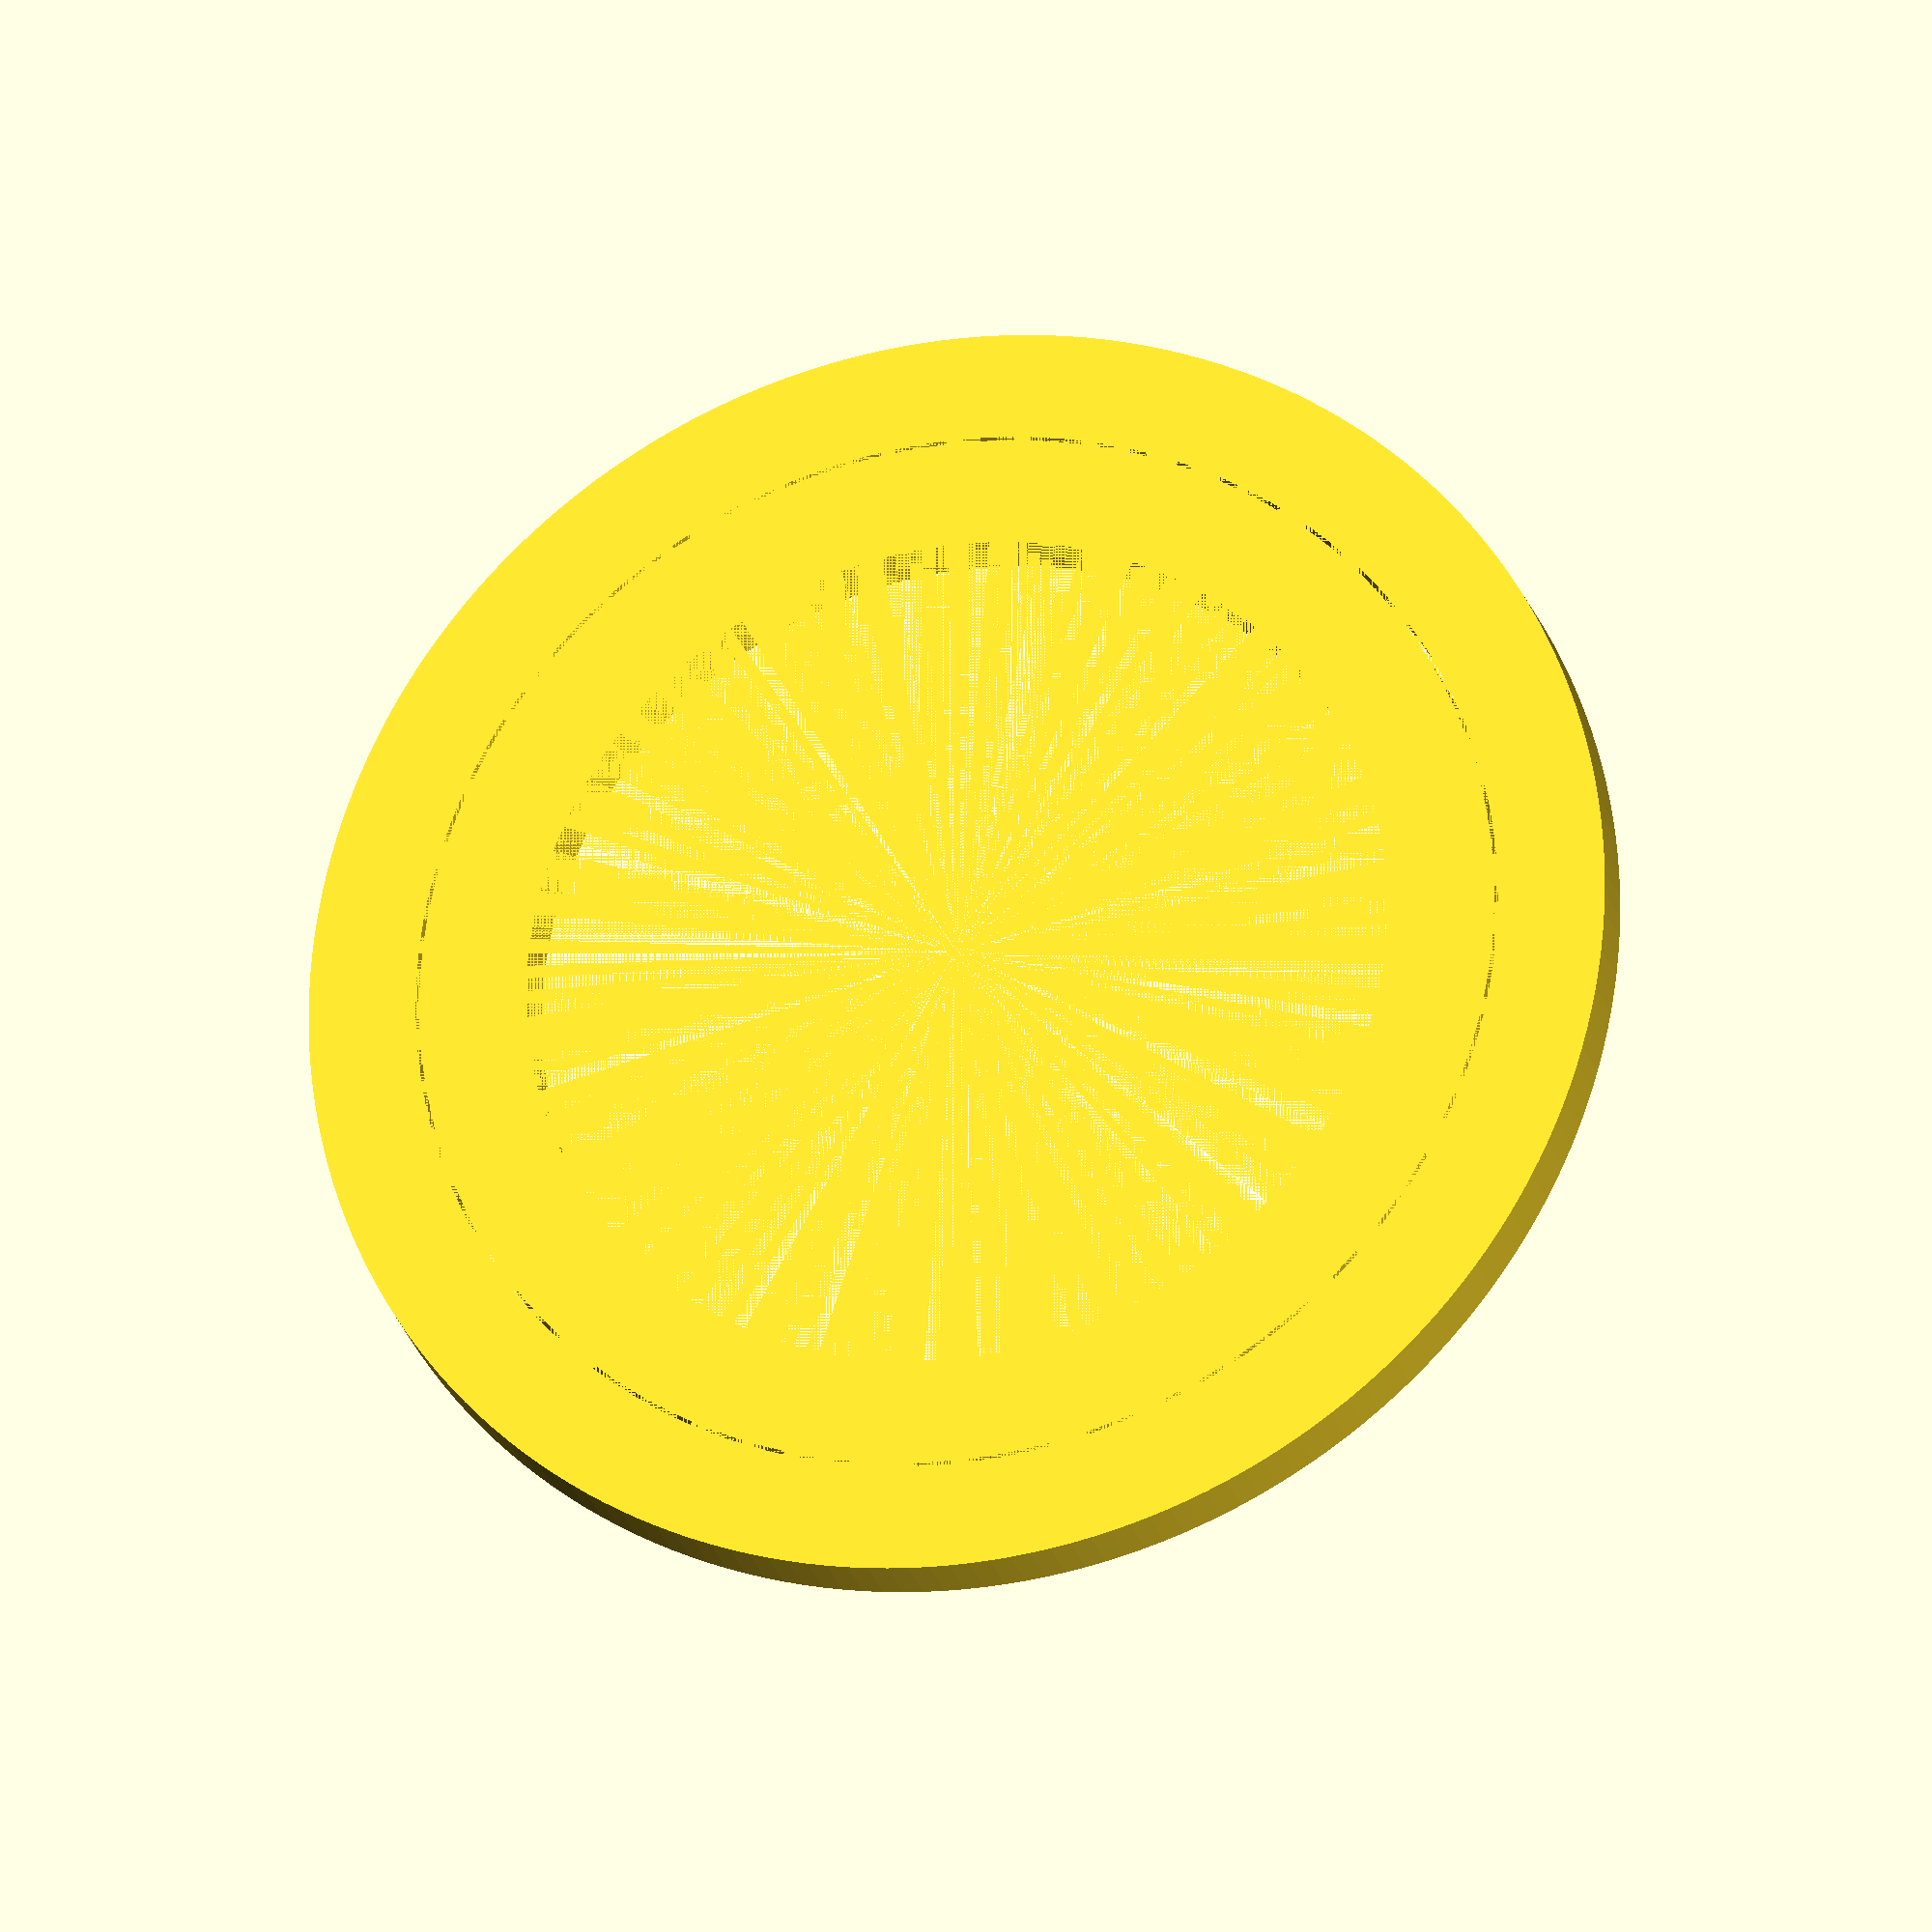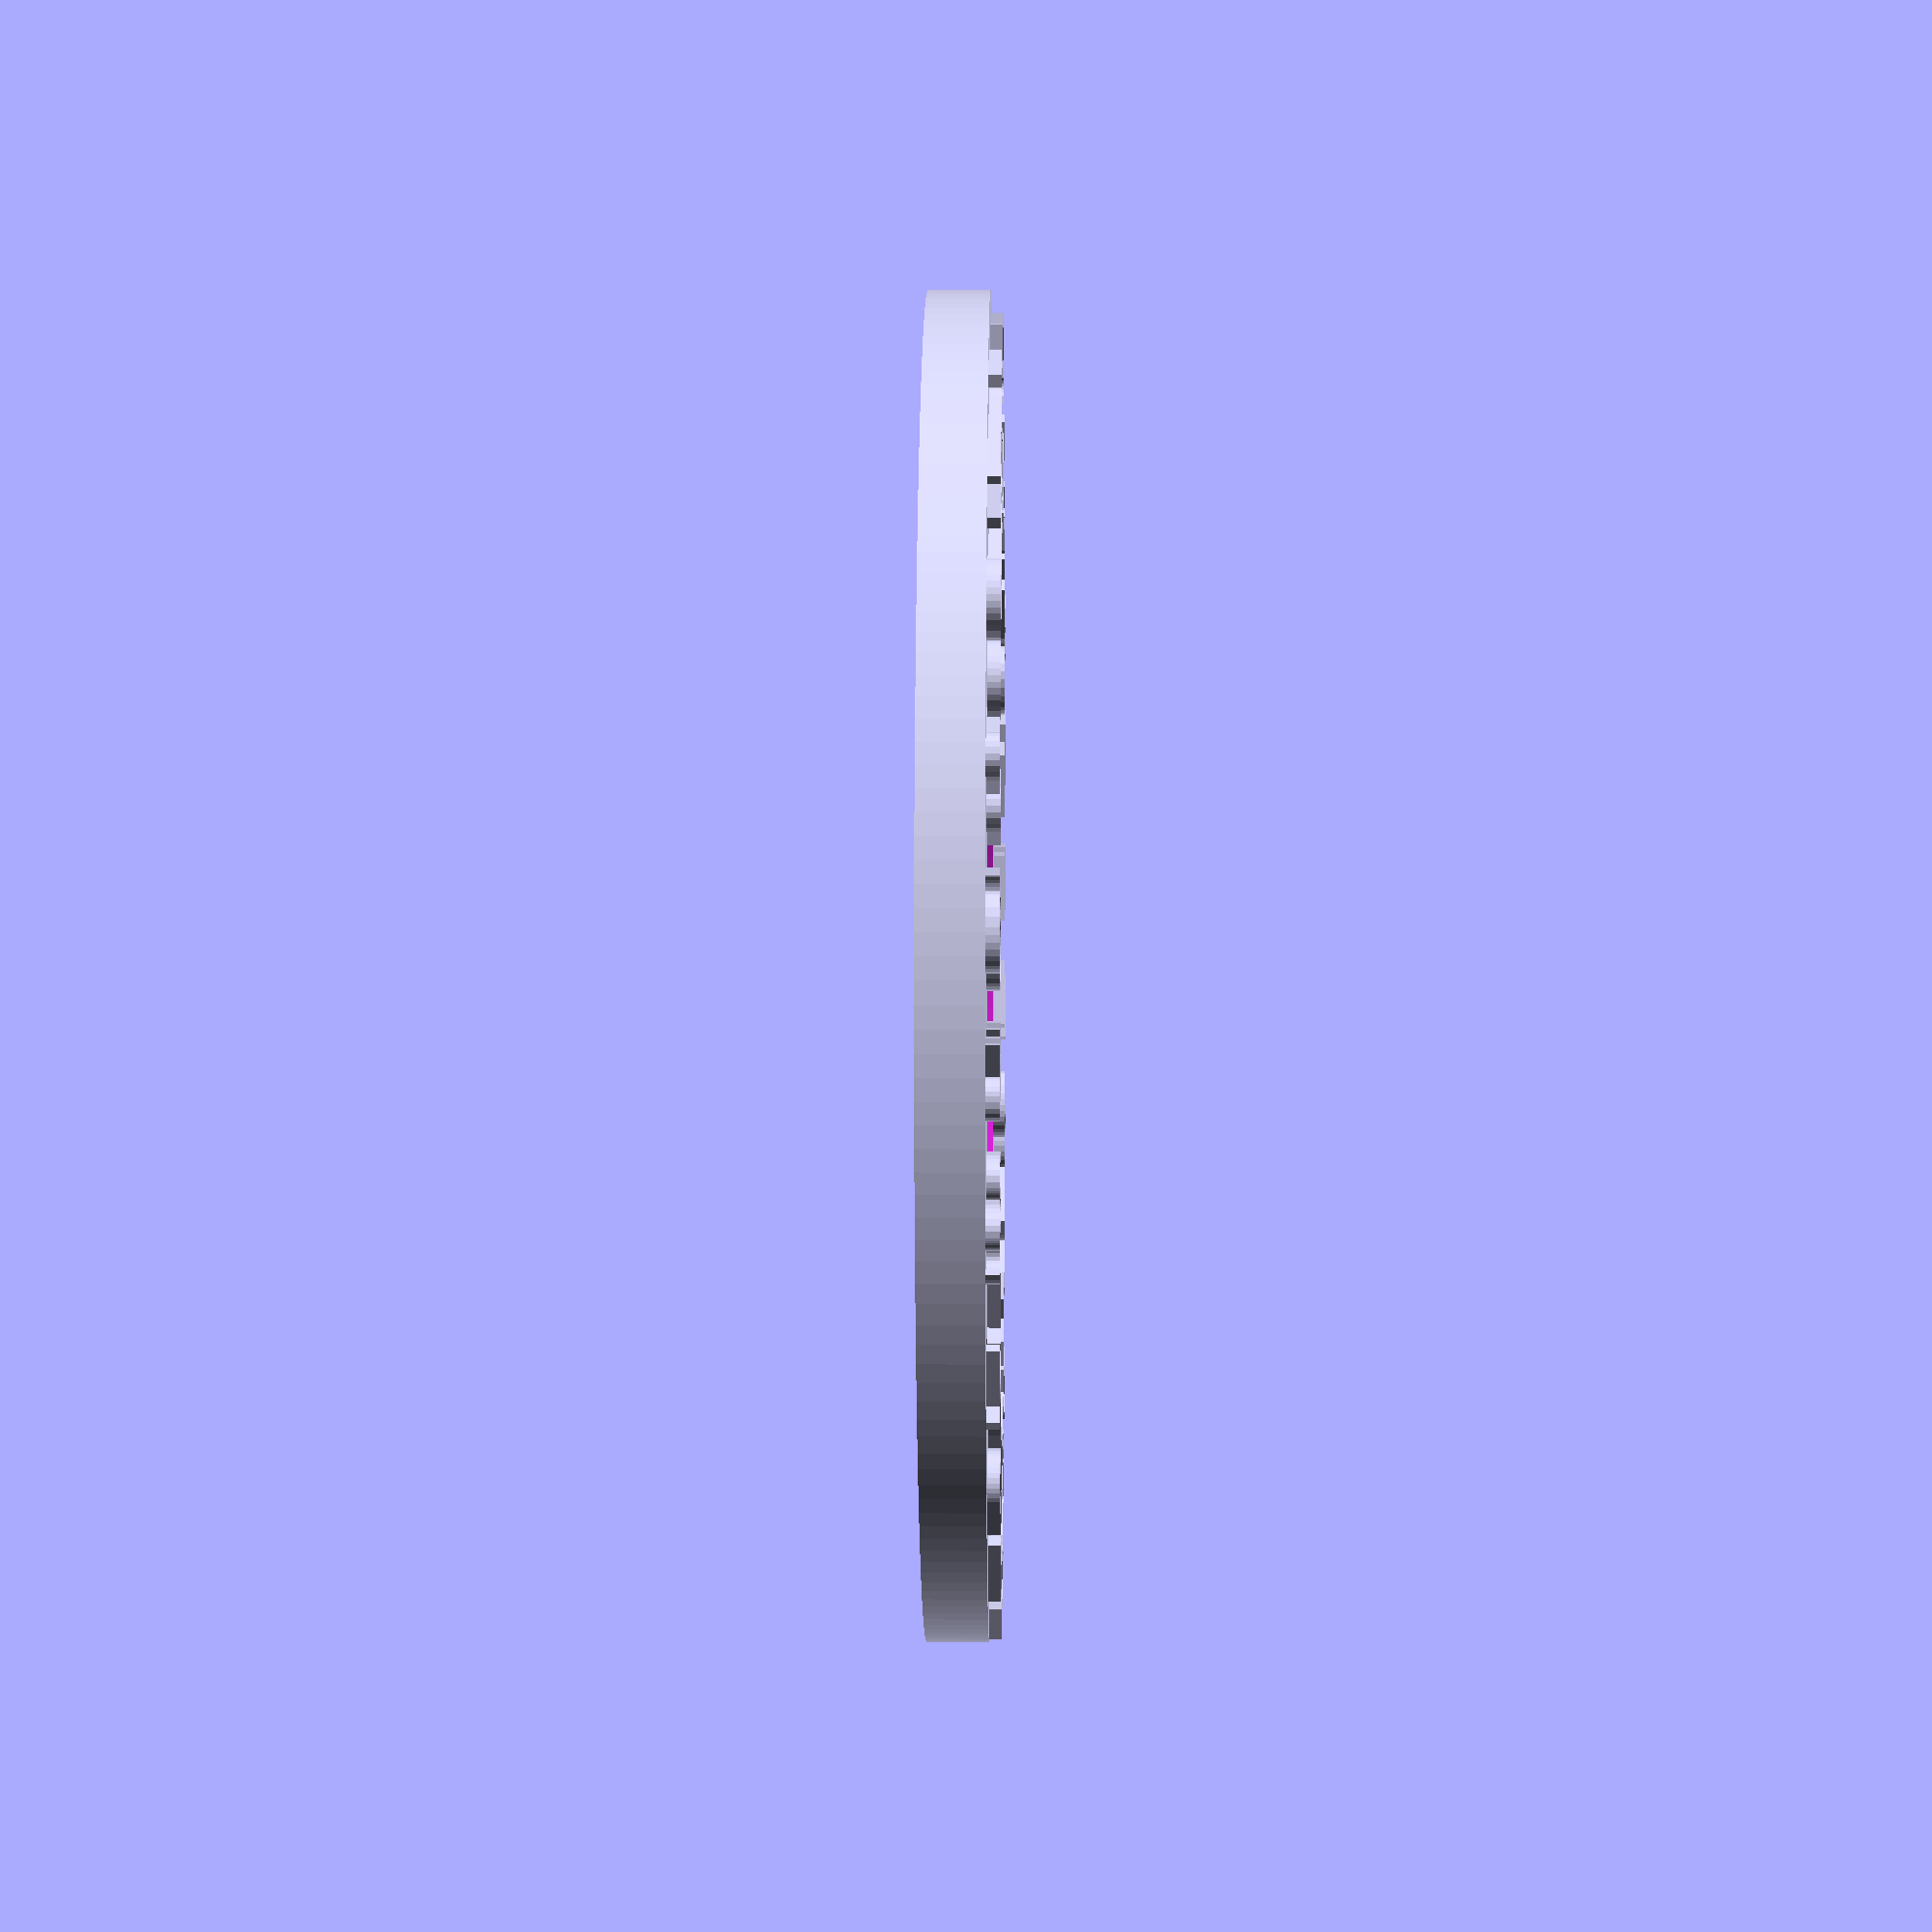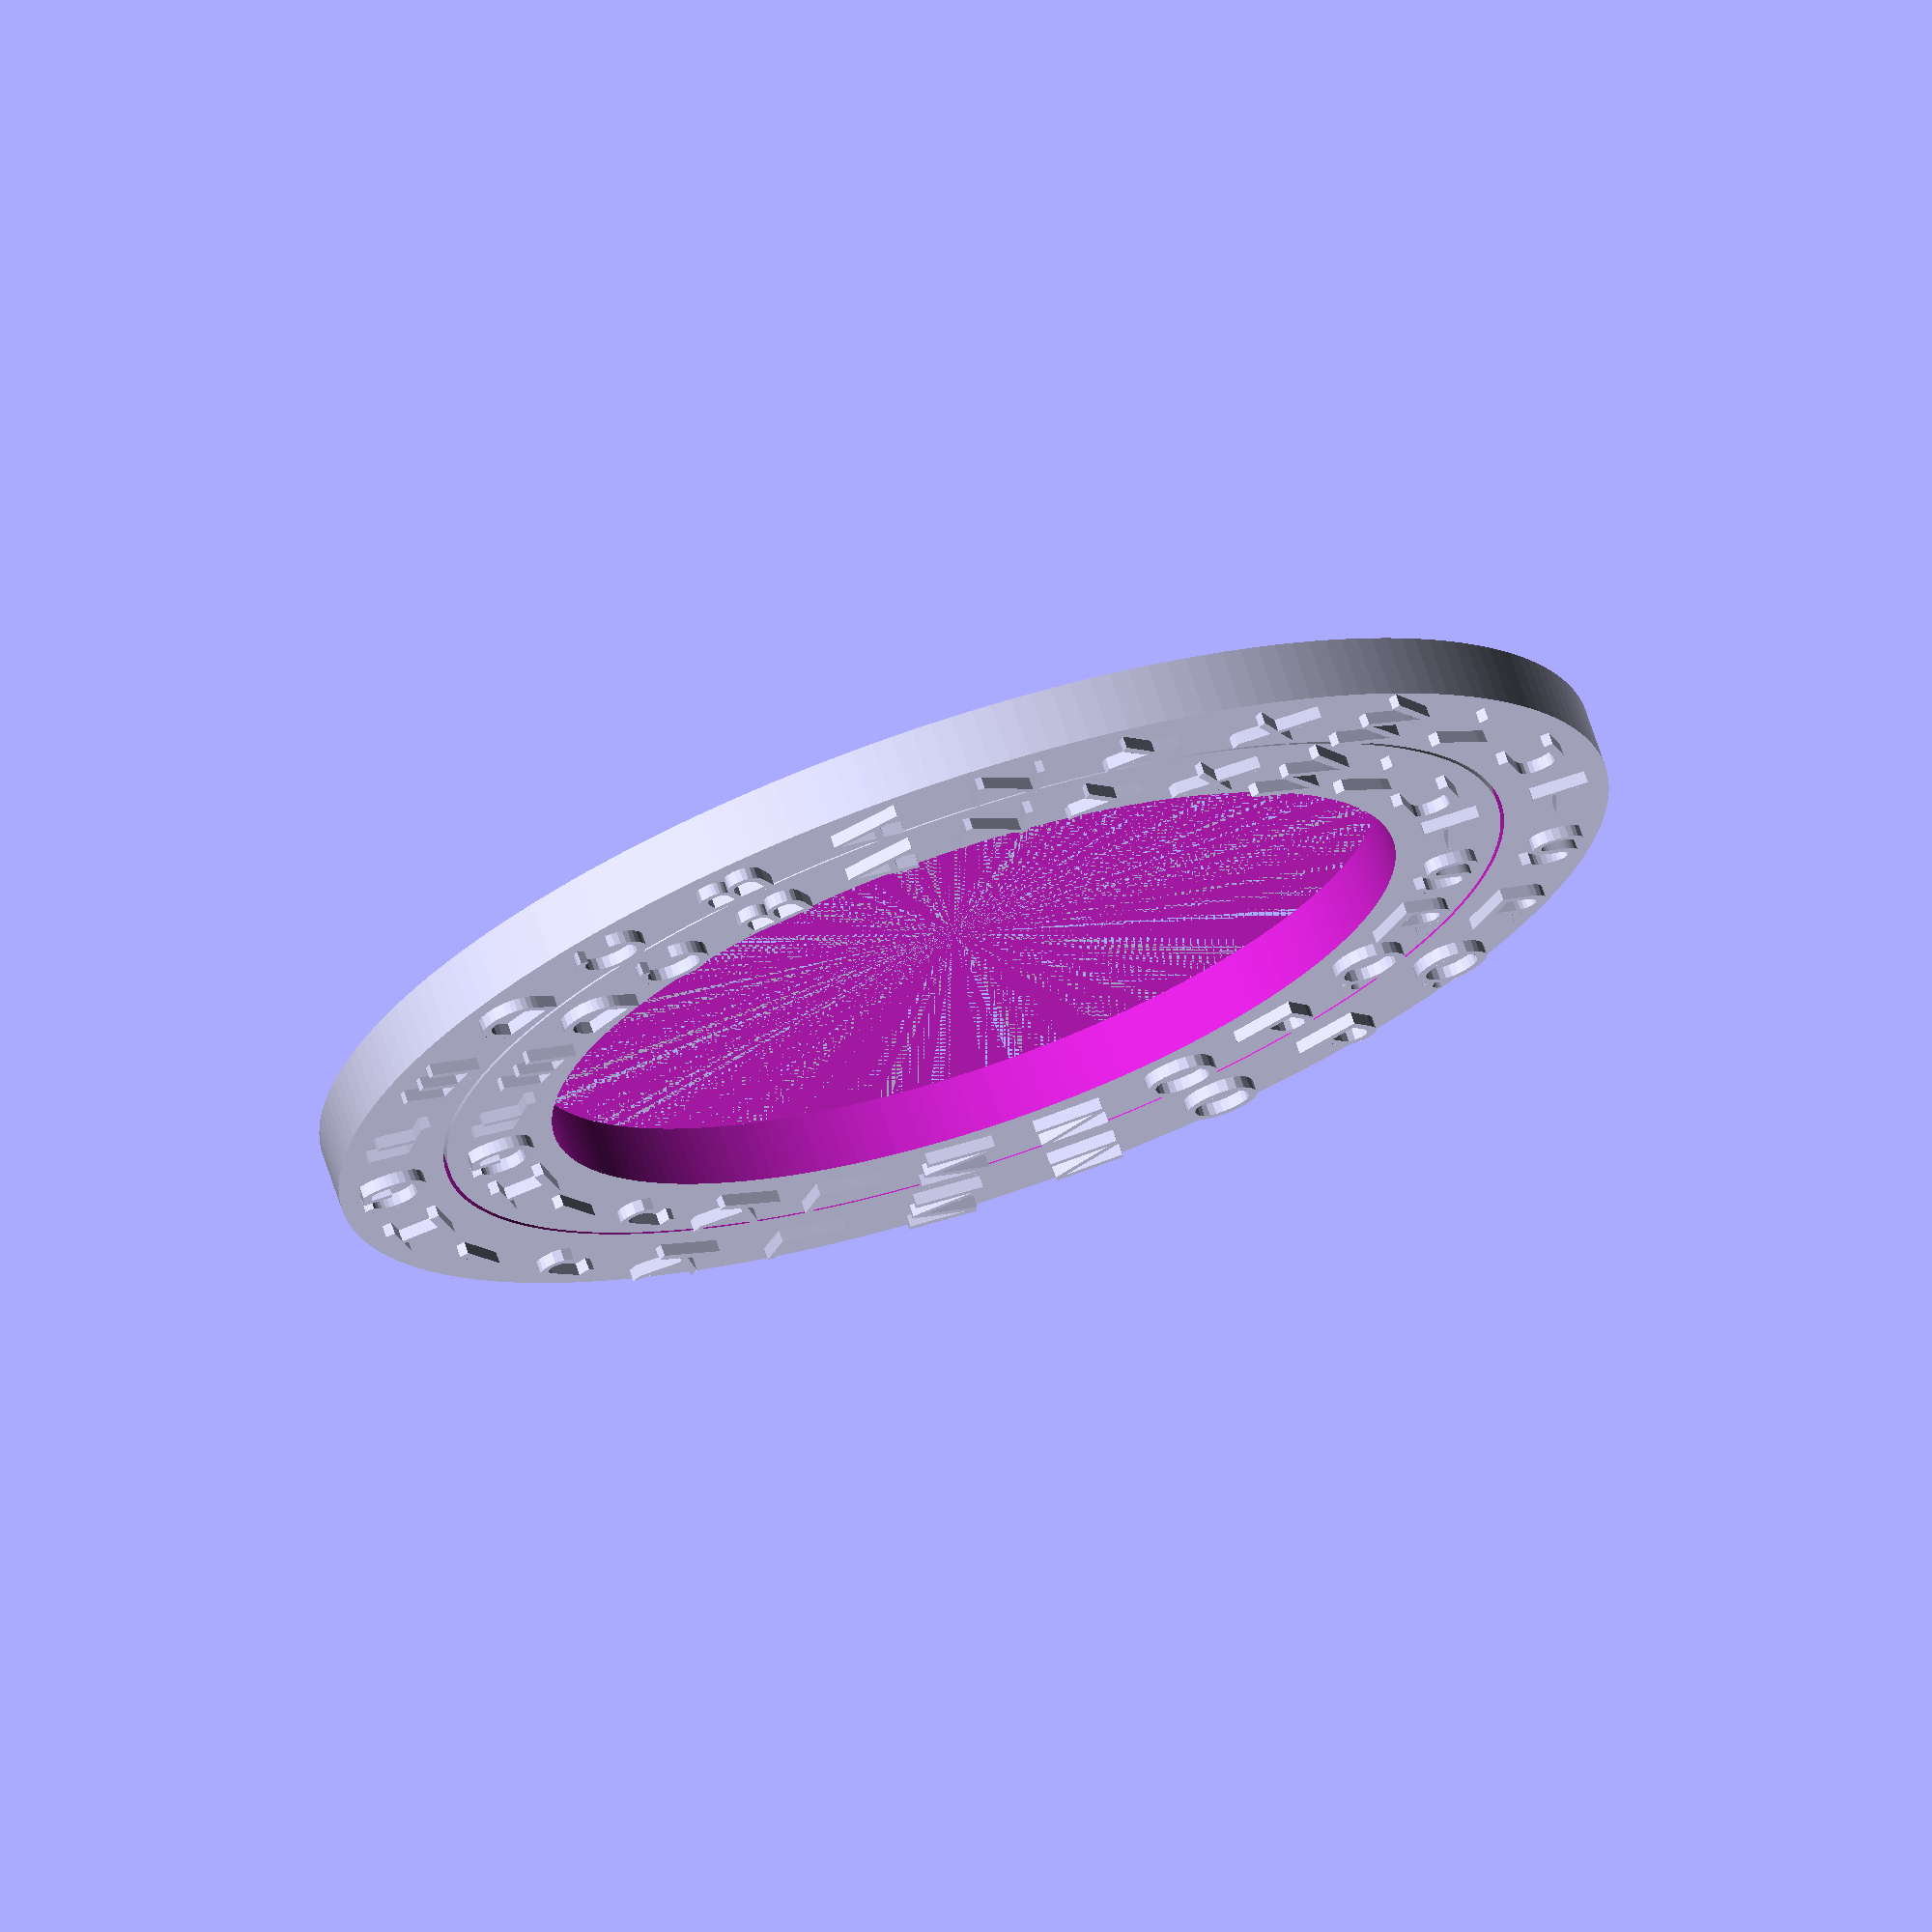
<openscad>
// Parameters
ring_thickness = 9;    // Thickness of the ring (radial)
ring_height = 5;       // Height of the ring
letter_count = 26;
angle_step = 360 / letter_count;
font_size = 6;
font_name = "Liberation Sans";  // Change if needed

module ring_with_letters(ring_radius) {
    difference() {
        // Outer cylinder
        cylinder(h = ring_height, r = ring_radius + ring_thickness / 2, $fn = 200);
        // Inner hole
        cylinder(h = ring_height + 1, r = ring_radius - ring_thickness / 2, $fn = 200);
    }

    // Add letters
    for (i = [0 : letter_count - 1]) {
        angle = i * angle_step;
        letter = chr(65 + i);  // 65 = 'A'

        rotate([0, 0, angle])
        translate([ring_radius, 0, ring_height])
        rotate([0, 0, 0])
        linear_extrude(height = 1)
            text(letter, size = font_size, font = font_name, halign = "center", valign = "bottom");
    }
}

// Example usage:
ring_with_letters(50);
ring_with_letters(40.7);

</openscad>
<views>
elev=203.7 azim=73.1 roll=345.5 proj=o view=solid
elev=175.5 azim=233.8 roll=269.3 proj=p view=wireframe
elev=288.9 azim=262.5 roll=341.6 proj=o view=wireframe
</views>
